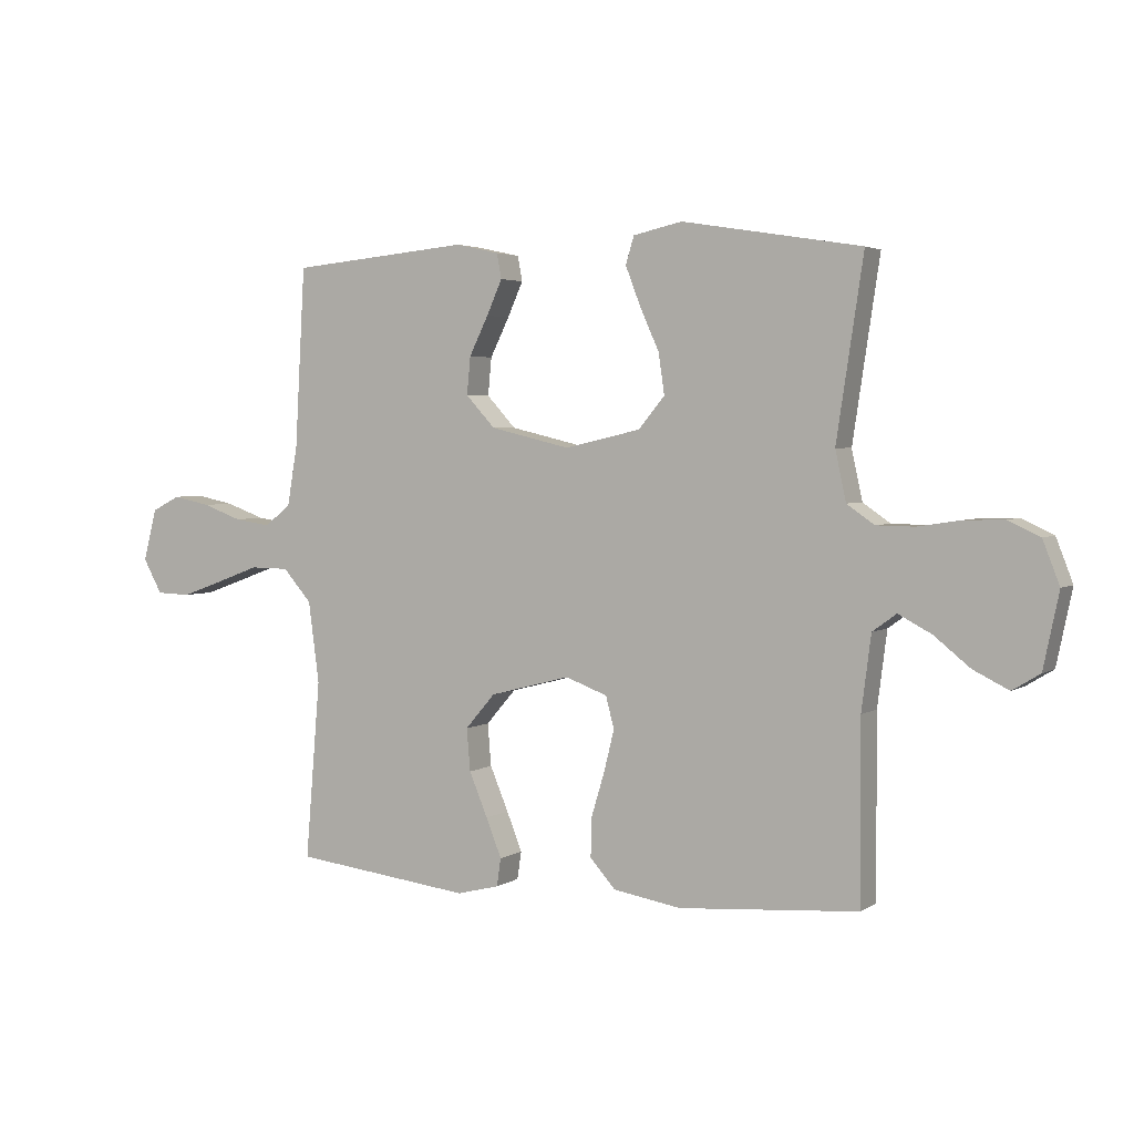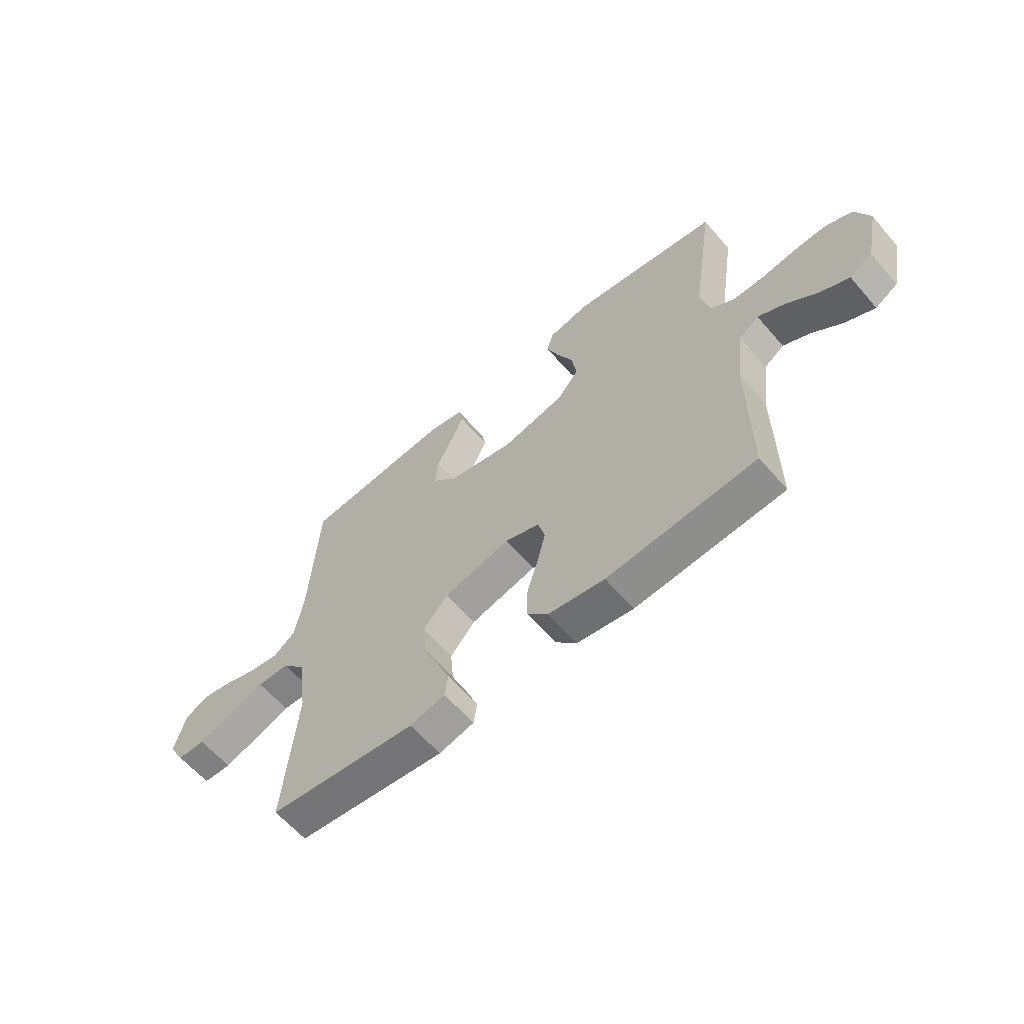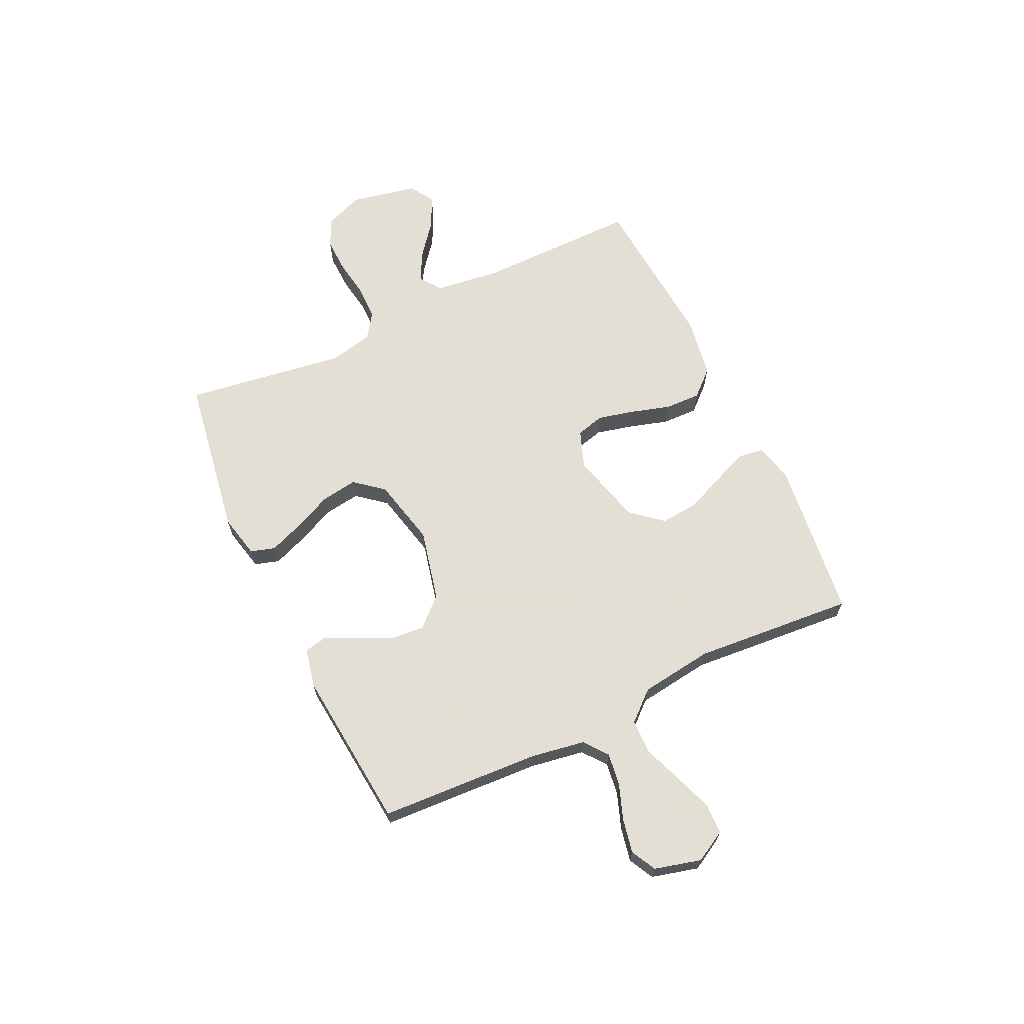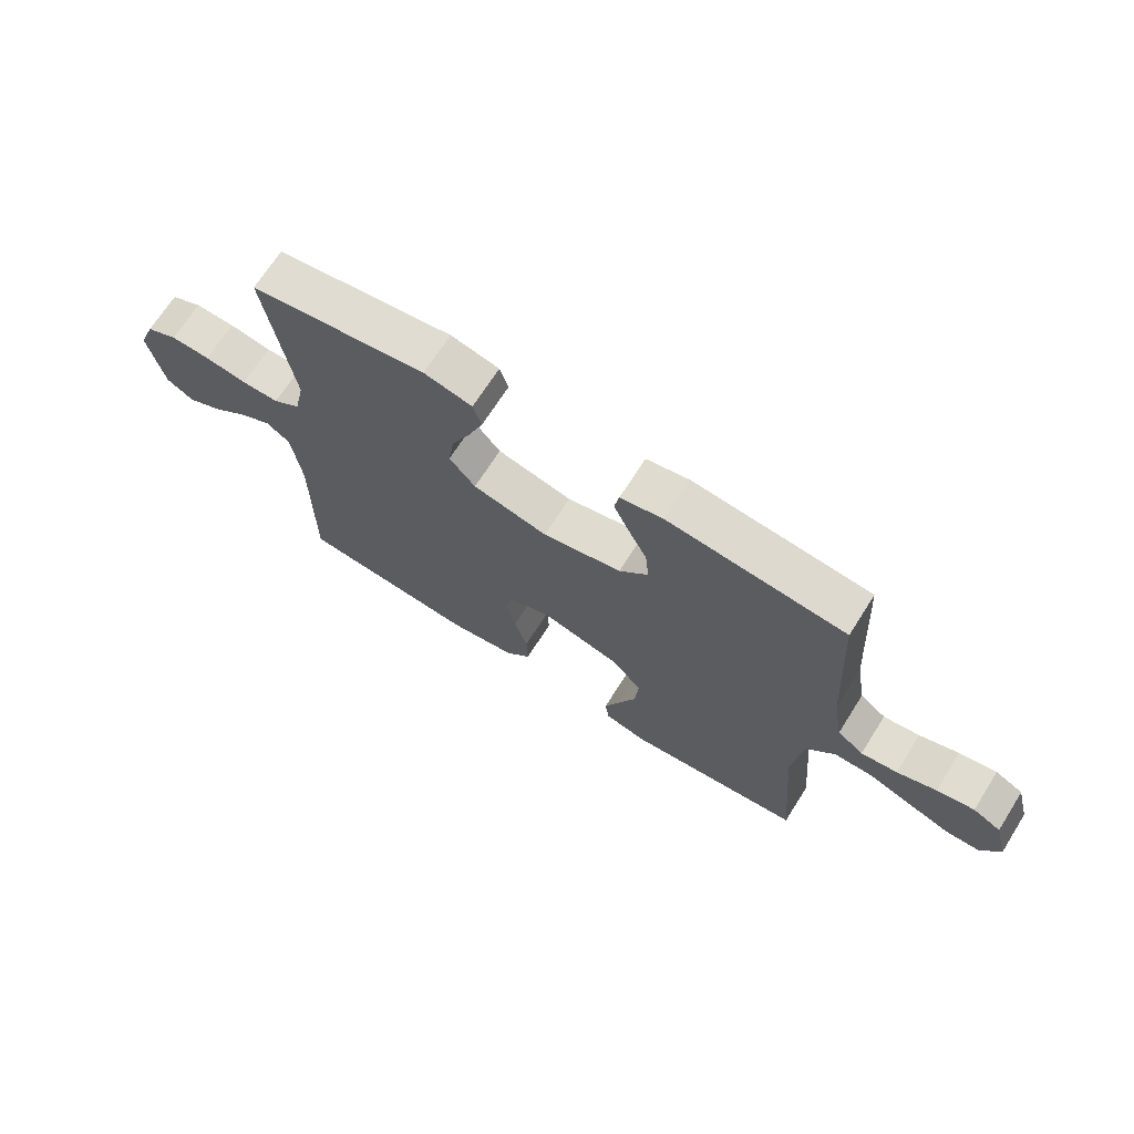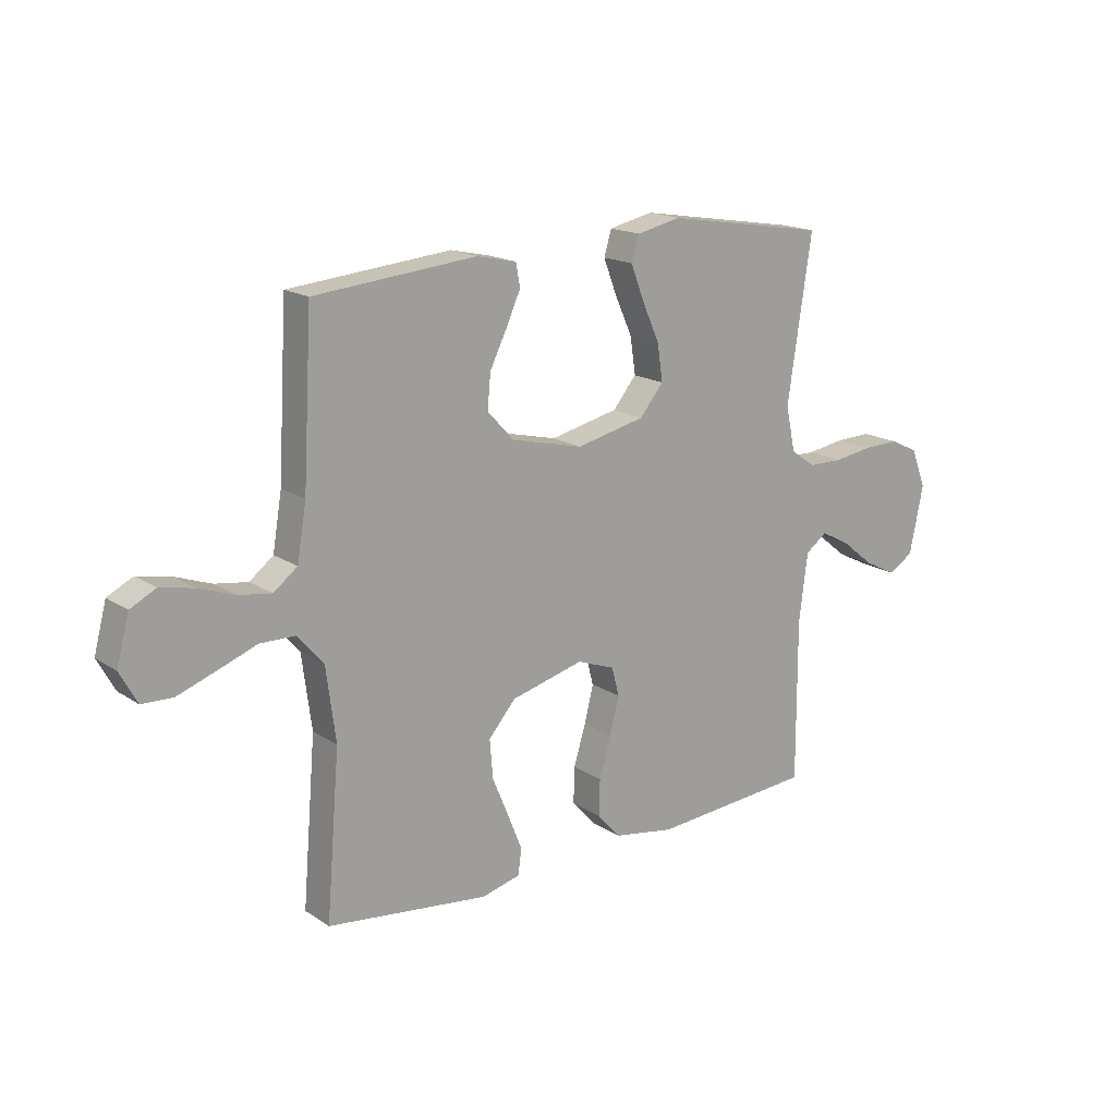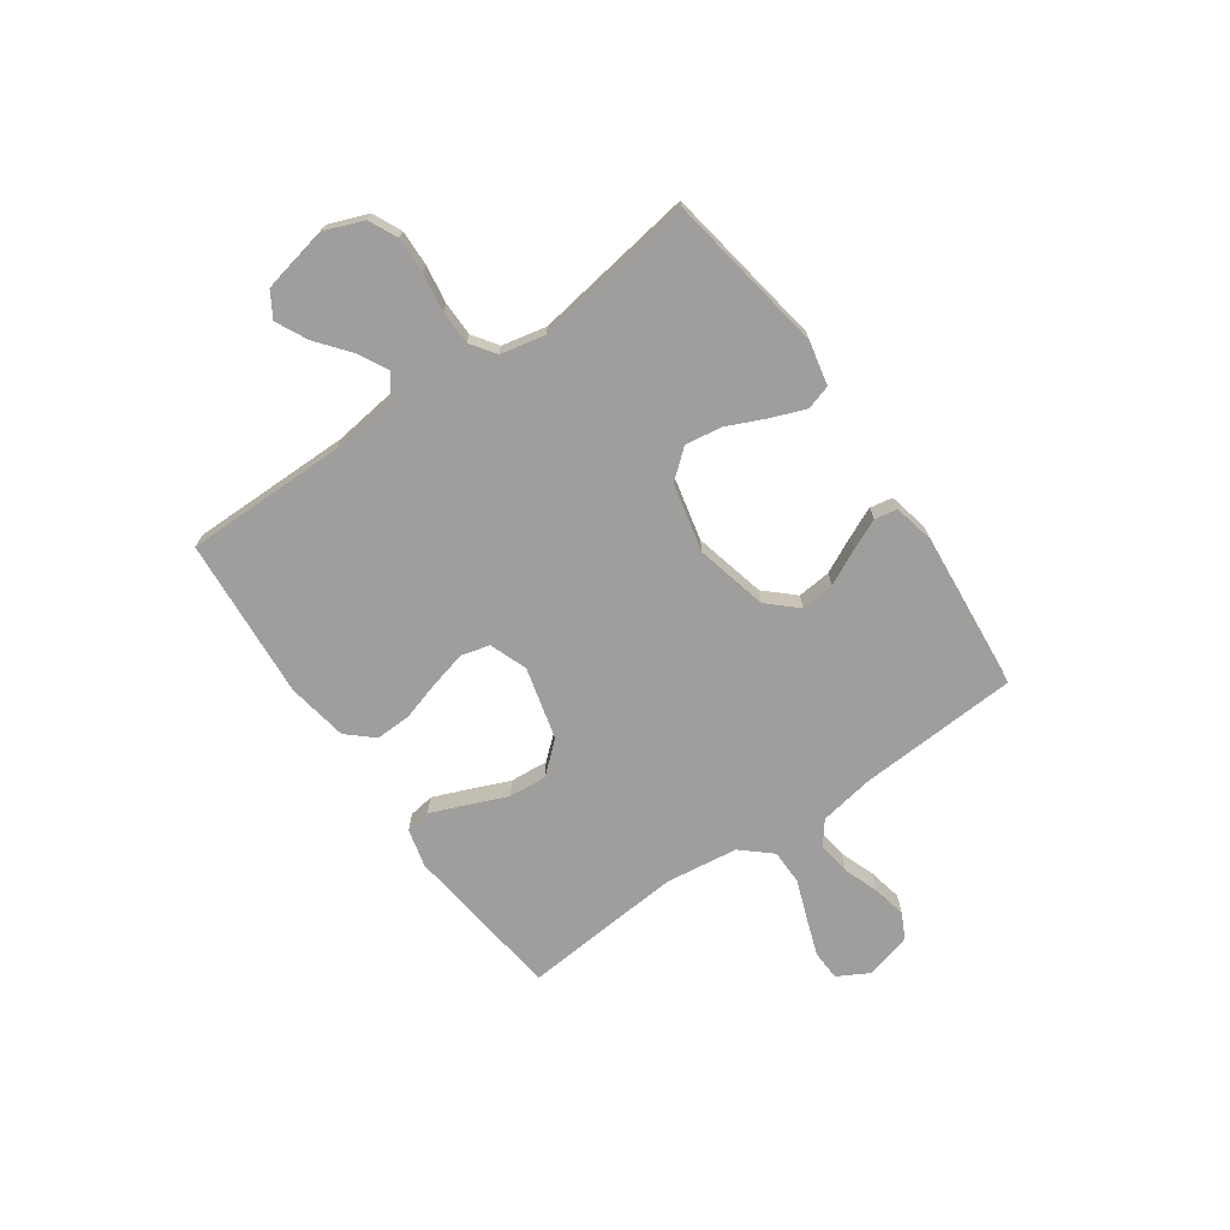
<metadata>
{"format":"obj","ext":"obj","renderer":"f3d","projection":"perspective","resolution":1024,"background":"white","views":[{"elev":3.3,"azim":-152.5,"up":"+Z"},{"elev":-61.7,"azim":-139.3,"up":"+Z"},{"elev":66.3,"azim":64.5,"up":"+Y"},{"elev":69.2,"azim":32.4,"up":"+Z"},{"elev":17.0,"azim":142.3,"up":"+Z"},{"elev":-71.0,"azim":-55.0,"up":"+Y"}]}
</metadata>
<code>
v -0.5 0.07 0.5
v -0.2 0.07 0.549
v -0.118 0.07 0.531
v -0.104 0.07 0.485
v -0.129 0.07 0.42
v -0.161 0.07 0.349
v -0.171 0.07 0.281
v -0.127 0.07 0.228
v 0 0.07 0.199
v 0.134 0.07 0.231
v 0.183 0.07 0.284
v 0.177 0.07 0.347
v 0.145 0.07 0.412
v 0.119 0.07 0.47
v 0.127 0.07 0.512
v 0.2 0.07 0.528
v 0.5 0.07 0.5
v 0.517 0.07 0.2
v 0.534 0.07 0.099
v 0.578 0.07 0.065
v 0.639 0.07 0.074
v 0.705 0.07 0.098
v 0.768 0.07 0.111
v 0.815 0.07 0.087
v 0.838 0.07 0
v 0.806 0.07 -0.058
v 0.749 0.07 -0.06
v 0.679 0.07 -0.035
v 0.606 0.07 -0.008
v 0.541 0.07 -0.009
v 0.493 0.07 -0.064
v 0.475 0.07 -0.2
v 0.5 0.07 -0.5
v 0.2 0.07 -0.536
v 0.129 0.07 -0.518
v 0.122 0.07 -0.471
v 0.148 0.07 -0.406
v 0.179 0.07 -0.332
v 0.185 0.07 -0.261
v 0.135 0.07 -0.203
v 0 0.07 -0.168
v -0.07 0.07 -0.194
v -0.084 0.07 -0.247
v -0.067 0.07 -0.316
v -0.045 0.07 -0.389
v -0.043 0.07 -0.456
v -0.086 0.07 -0.504
v -0.2 0.07 -0.523
v -0.5 0.07 -0.5
v -0.499 0.07 -0.2
v -0.515 0.07 -0.075
v -0.555 0.07 -0.046
v -0.61 0.07 -0.075
v -0.671 0.07 -0.124
v -0.73 0.07 -0.153
v -0.776 0.07 -0.125
v -0.802 0.07 0
v -0.774 0.07 0.072
v -0.721 0.07 0.097
v -0.654 0.07 0.095
v -0.583 0.07 0.084
v -0.519 0.07 0.085
v -0.473 0.07 0.117
v -0.455 0.07 0.2
v -0.5 0 0.5
v -0.2 0 0.549
v -0.118 0 0.531
v -0.104 0 0.485
v -0.129 0 0.42
v -0.161 0 0.349
v -0.171 0 0.281
v -0.127 0 0.228
v 0 0 0.199
v 0.134 0 0.231
v 0.183 0 0.284
v 0.177 0 0.347
v 0.145 0 0.412
v 0.119 0 0.47
v 0.127 0 0.512
v 0.2 0 0.528
v 0.5 0 0.5
v 0.517 0 0.2
v 0.534 0 0.099
v 0.578 0 0.065
v 0.639 0 0.074
v 0.705 0 0.098
v 0.768 0 0.111
v 0.815 0 0.087
v 0.838 0 0
v 0.806 0 -0.058
v 0.749 0 -0.06
v 0.679 0 -0.035
v 0.606 0 -0.008
v 0.541 0 -0.009
v 0.493 0 -0.064
v 0.475 0 -0.2
v 0.5 0 -0.5
v 0.2 0 -0.536
v 0.129 0 -0.518
v 0.122 0 -0.471
v 0.148 0 -0.406
v 0.179 0 -0.332
v 0.185 0 -0.261
v 0.135 0 -0.203
v 0 0 -0.168
v -0.07 0 -0.194
v -0.084 0 -0.247
v -0.067 0 -0.316
v -0.045 0 -0.389
v -0.043 0 -0.456
v -0.086 0 -0.504
v -0.2 0 -0.523
v -0.5 0 -0.5
v -0.499 0 -0.2
v -0.515 0 -0.075
v -0.555 0 -0.046
v -0.61 0 -0.075
v -0.671 0 -0.124
v -0.73 0 -0.153
v -0.776 0 -0.125
v -0.802 0 0
v -0.774 0 0.072
v -0.721 0 0.097
v -0.654 0 0.095
v -0.583 0 0.084
v -0.519 0 0.085
v -0.473 0 0.117
v -0.455 0 0.2
f 59 60 61
f 58 59 61
f 57 58 61
f 56 57 61
f 55 56 61
f 54 55 61
f 53 54 61
f 52 53 61 62
f 51 52 62 63
f 48 49 50
f 47 48 50
f 46 47 50
f 45 46 50
f 44 45 50
f 50 51 63
f 44 50 63
f 43 44 63
f 36 37 38
f 35 36 38
f 34 35 38
f 33 34 38
f 32 33 38
f 31 32 38 39
f 30 31 39 40
f 27 28 29
f 26 27 29
f 25 26 29
f 24 25 29
f 23 24 29
f 22 23 29
f 21 22 29
f 20 21 29 30
f 30 40 41
f 20 30 41
f 19 20 41
f 16 17 18
f 15 16 18
f 14 15 18
f 13 14 18
f 12 13 18
f 11 12 18 19
f 4 5 6
f 3 4 6
f 2 3 6
f 1 2 6
f 64 1 6
f 64 6 7
f 64 7 8
f 63 64 8
f 43 63 8
f 42 43 8
f 19 41 42
f 11 19 42
f 10 11 42
f 9 10 42
f 8 9 42
f 125 124 123
f 125 123 122
f 125 122 121
f 125 121 120
f 125 120 119
f 125 119 118
f 125 118 117
f 126 125 117 116
f 127 126 116 115
f 114 113 112
f 114 112 111
f 114 111 110
f 114 110 109
f 114 109 108
f 127 115 114
f 127 114 108
f 127 108 107
f 102 101 100
f 102 100 99
f 102 99 98
f 102 98 97
f 102 97 96
f 103 102 96 95
f 104 103 95 94
f 93 92 91
f 93 91 90
f 93 90 89
f 93 89 88
f 93 88 87
f 93 87 86
f 93 86 85
f 94 93 85 84
f 105 104 94
f 105 94 84
f 105 84 83
f 82 81 80
f 82 80 79
f 82 79 78
f 82 78 77
f 82 77 76
f 83 82 76 75
f 70 69 68
f 70 68 67
f 70 67 66
f 70 66 65
f 70 65 128
f 71 70 128
f 72 71 128
f 72 128 127
f 72 127 107
f 72 107 106
f 106 105 83
f 106 83 75
f 106 75 74
f 106 74 73
f 106 73 72
f 1 65 66 2
f 2 66 67 3
f 3 67 68 4
f 4 68 69 5
f 5 69 70 6
f 6 70 71 7
f 7 71 72 8
f 8 72 73 9
f 9 73 74 10
f 10 74 75 11
f 11 75 76 12
f 12 76 77 13
f 13 77 78 14
f 14 78 79 15
f 15 79 80 16
f 16 80 81 17
f 17 81 82 18
f 18 82 83 19
f 19 83 84 20
f 20 84 85 21
f 21 85 86 22
f 22 86 87 23
f 23 87 88 24
f 24 88 89 25
f 25 89 90 26
f 26 90 91 27
f 27 91 92 28
f 28 92 93 29
f 29 93 94 30
f 30 94 95 31
f 31 95 96 32
f 32 96 97 33
f 33 97 98 34
f 34 98 99 35
f 35 99 100 36
f 36 100 101 37
f 37 101 102 38
f 38 102 103 39
f 39 103 104 40
f 40 104 105 41
f 41 105 106 42
f 42 106 107 43
f 43 107 108 44
f 44 108 109 45
f 45 109 110 46
f 46 110 111 47
f 47 111 112 48
f 48 112 113 49
f 49 113 114 50
f 50 114 115 51
f 51 115 116 52
f 52 116 117 53
f 53 117 118 54
f 54 118 119 55
f 55 119 120 56
f 56 120 121 57
f 57 121 122 58
f 58 122 123 59
f 59 123 124 60
f 60 124 125 61
f 61 125 126 62
f 62 126 127 63
f 63 127 128 64
f 64 128 65 1

</code>
